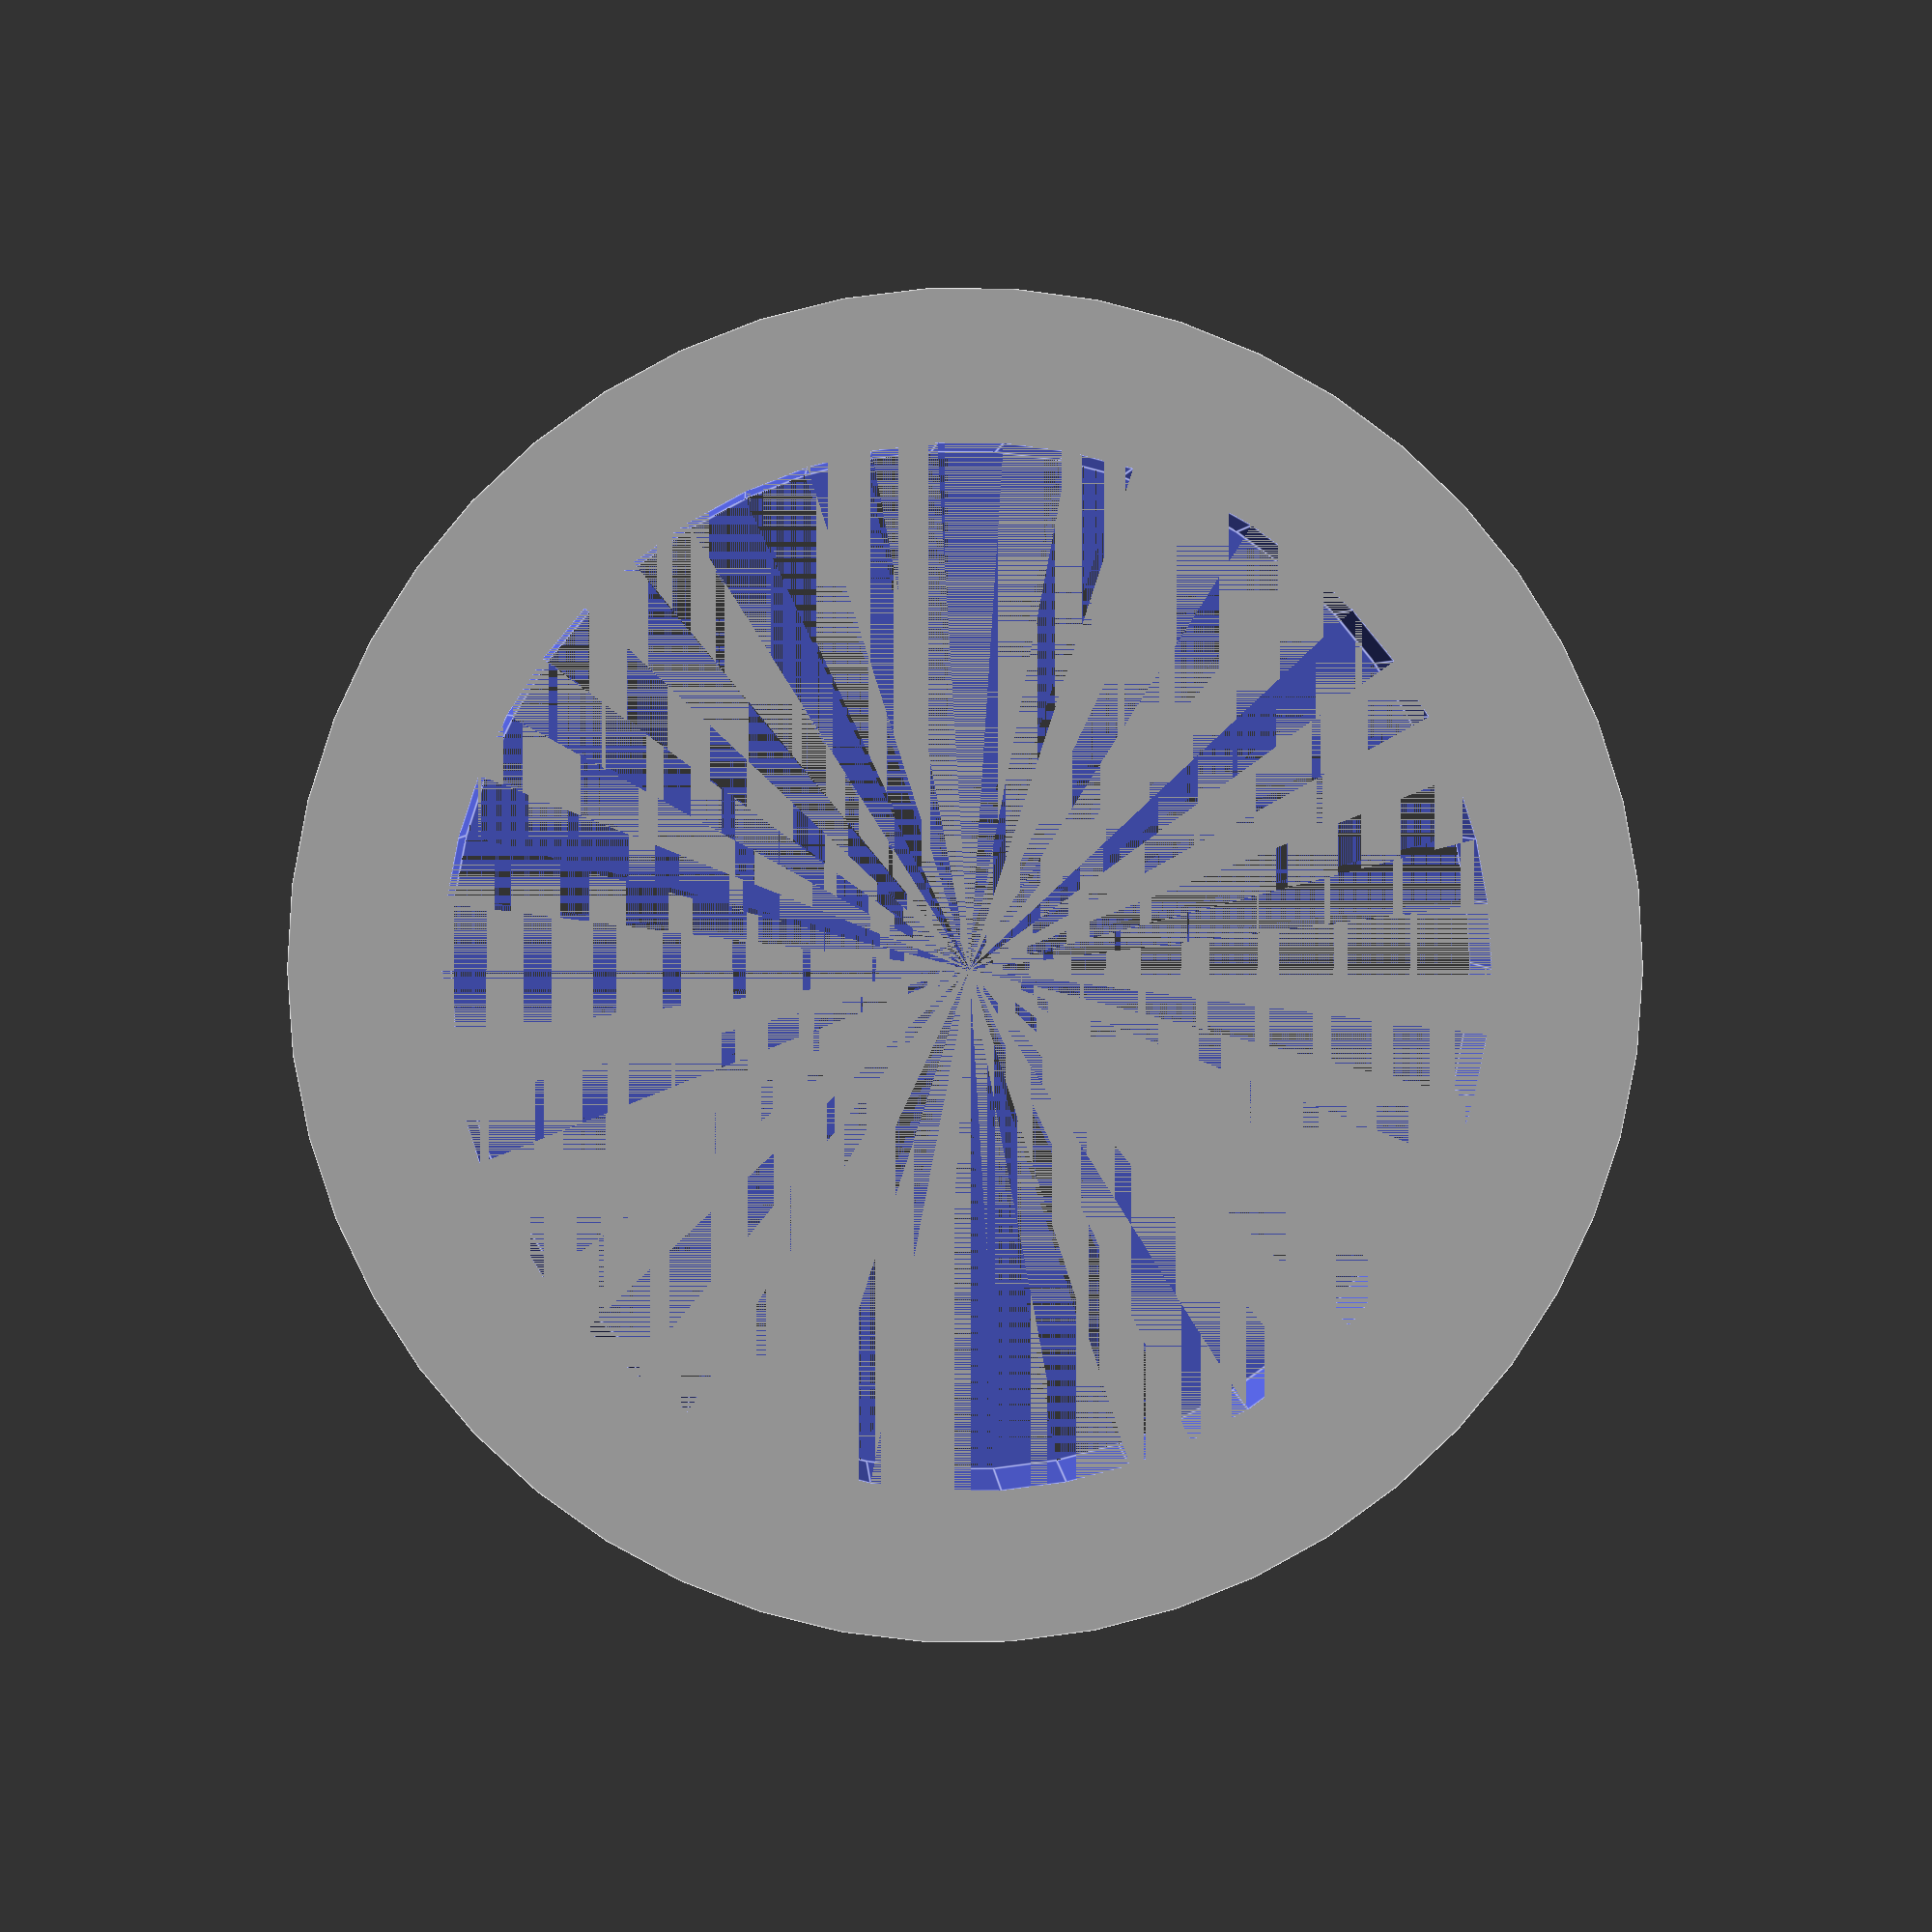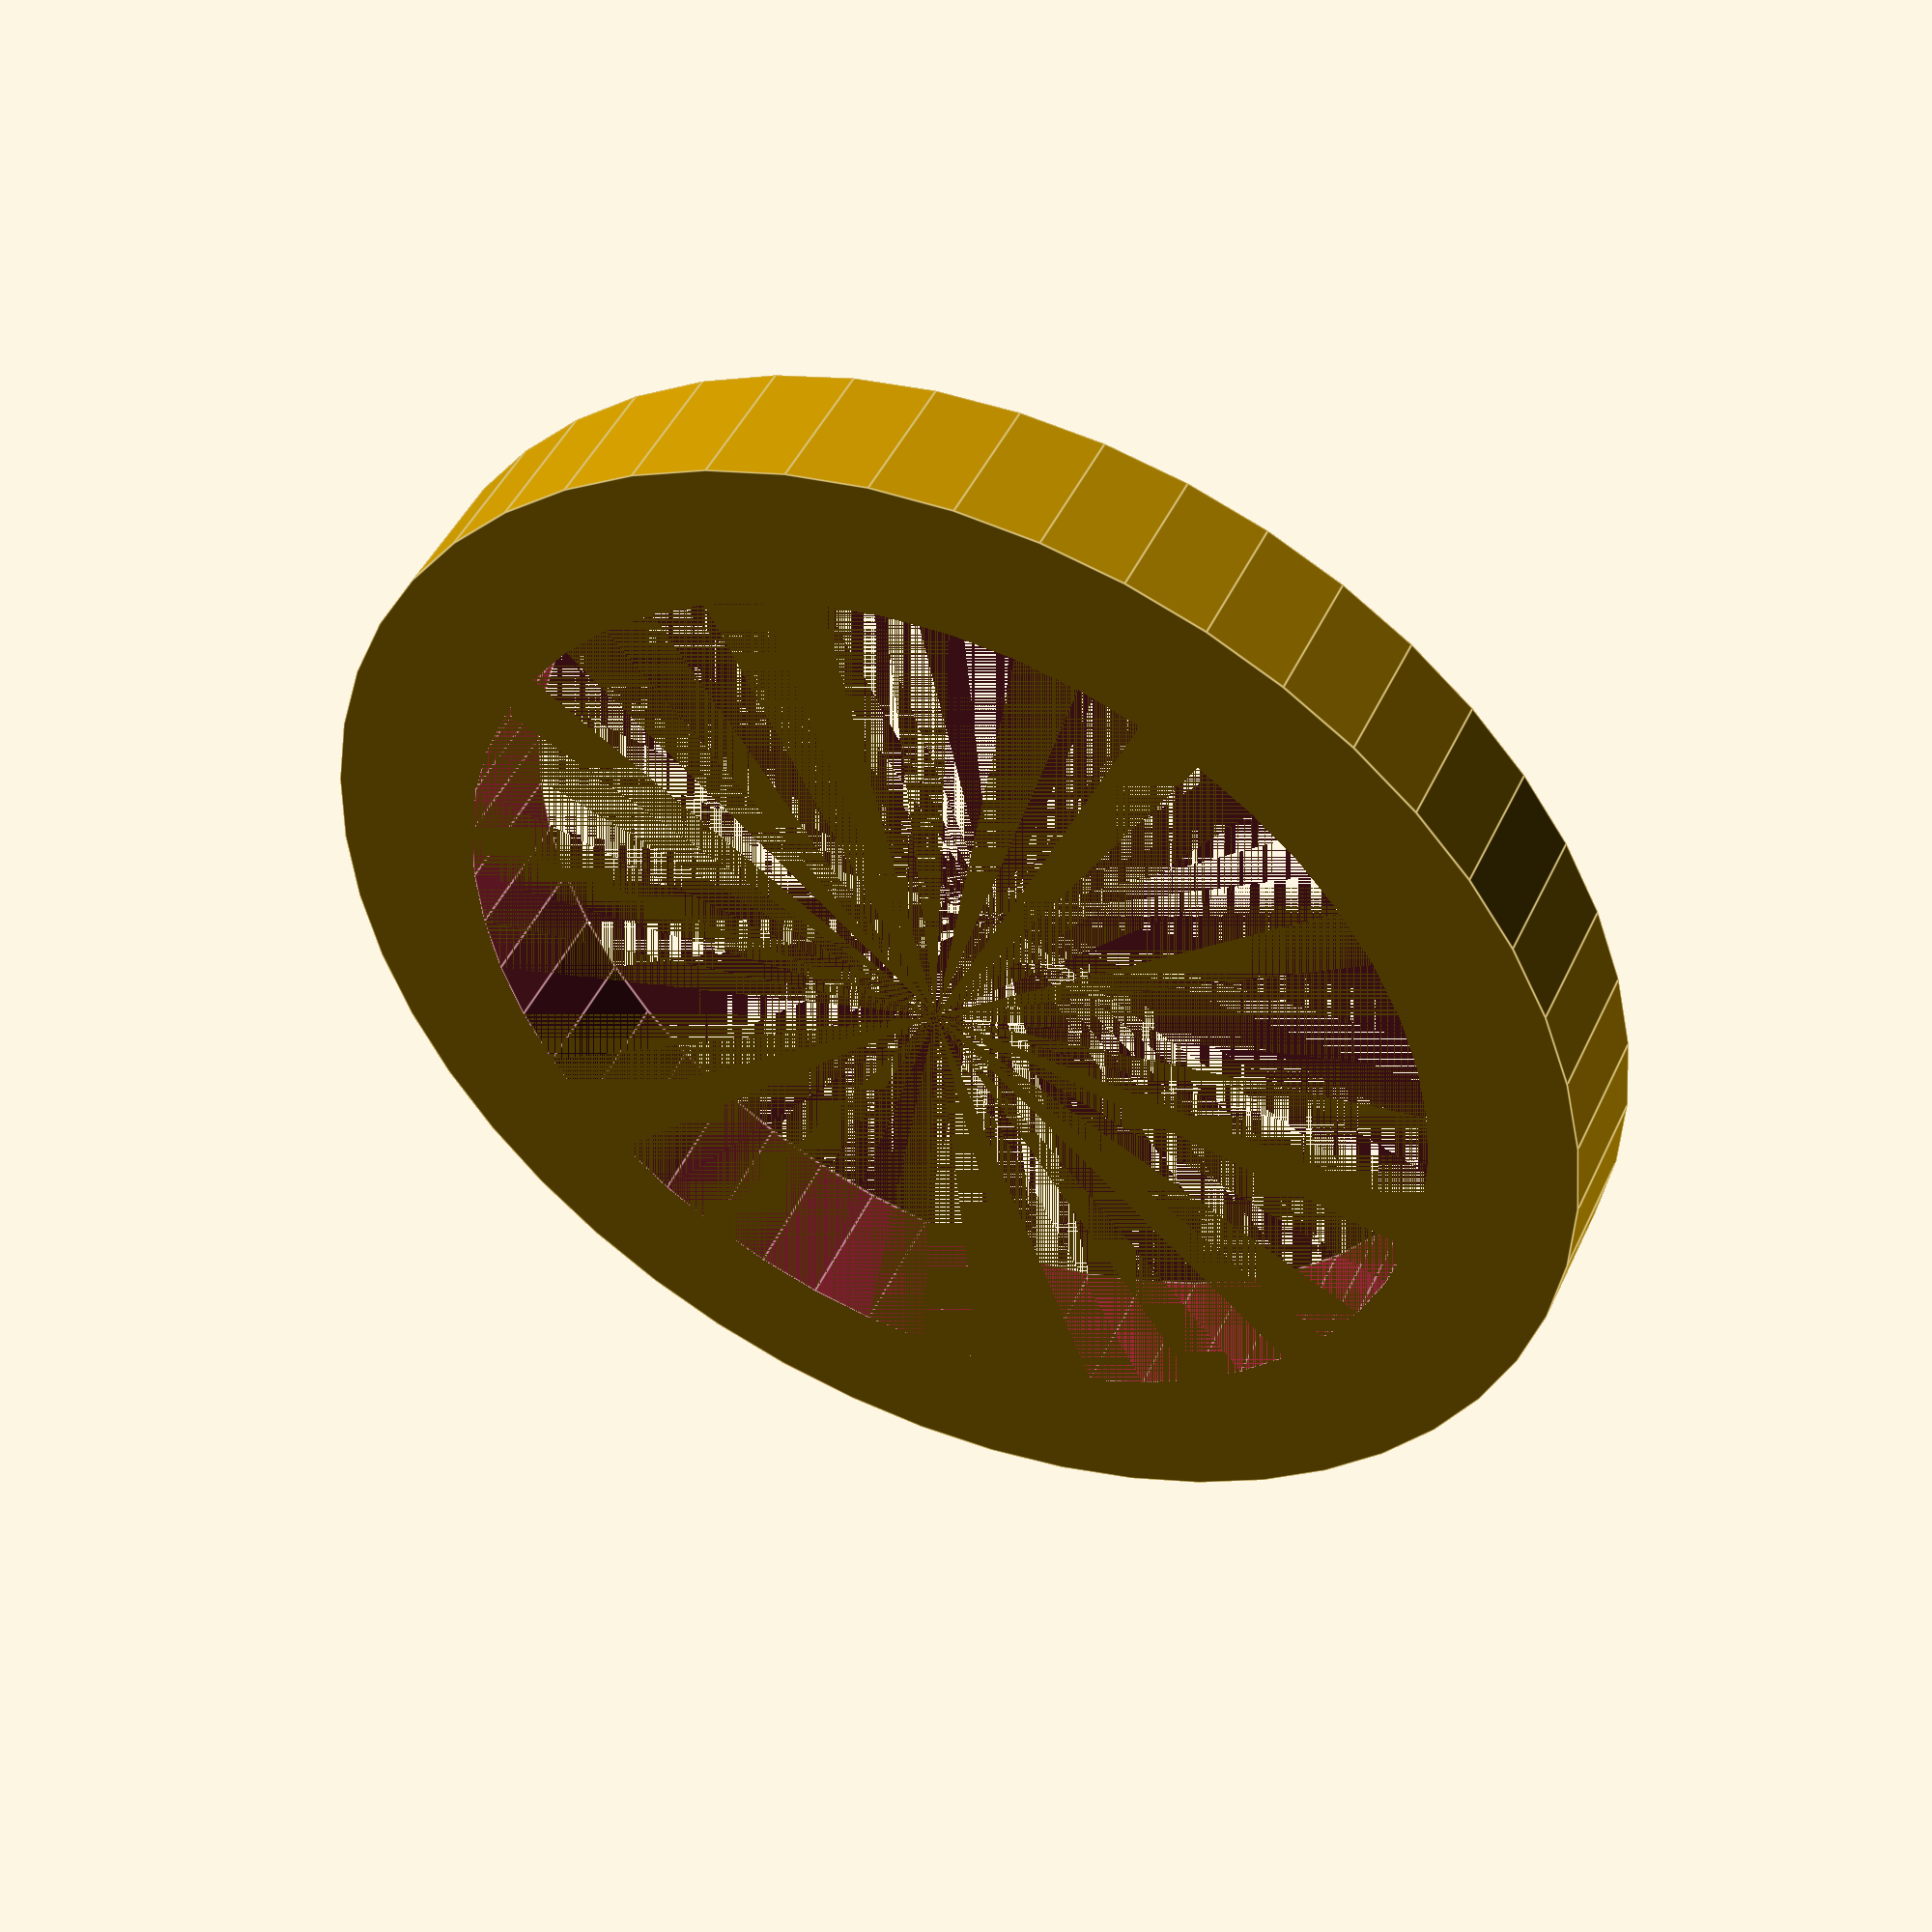
<openscad>
$fn = 50;


difference() {
	union() {
		cylinder(h = 10, r = 45.2000000000);
	}
	union() {
		cylinder(h = 10, r = 35.0000000000);
	}
}
</openscad>
<views>
elev=177.4 azim=79.3 roll=182.7 proj=p view=edges
elev=133.5 azim=322.2 roll=156.0 proj=p view=edges
</views>
